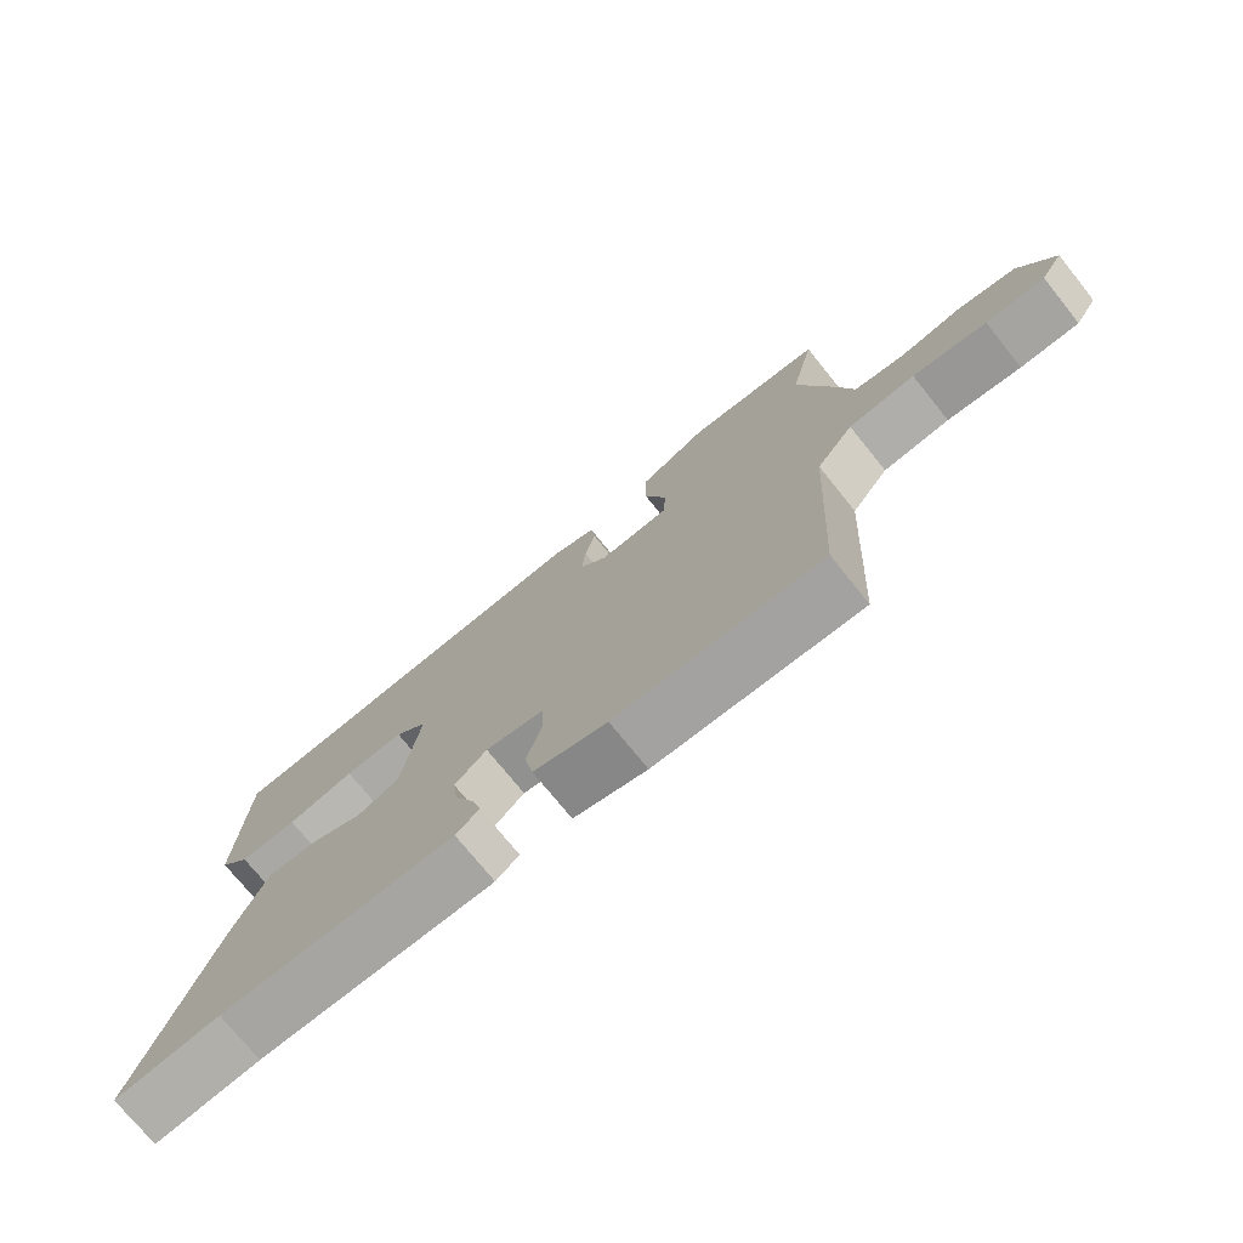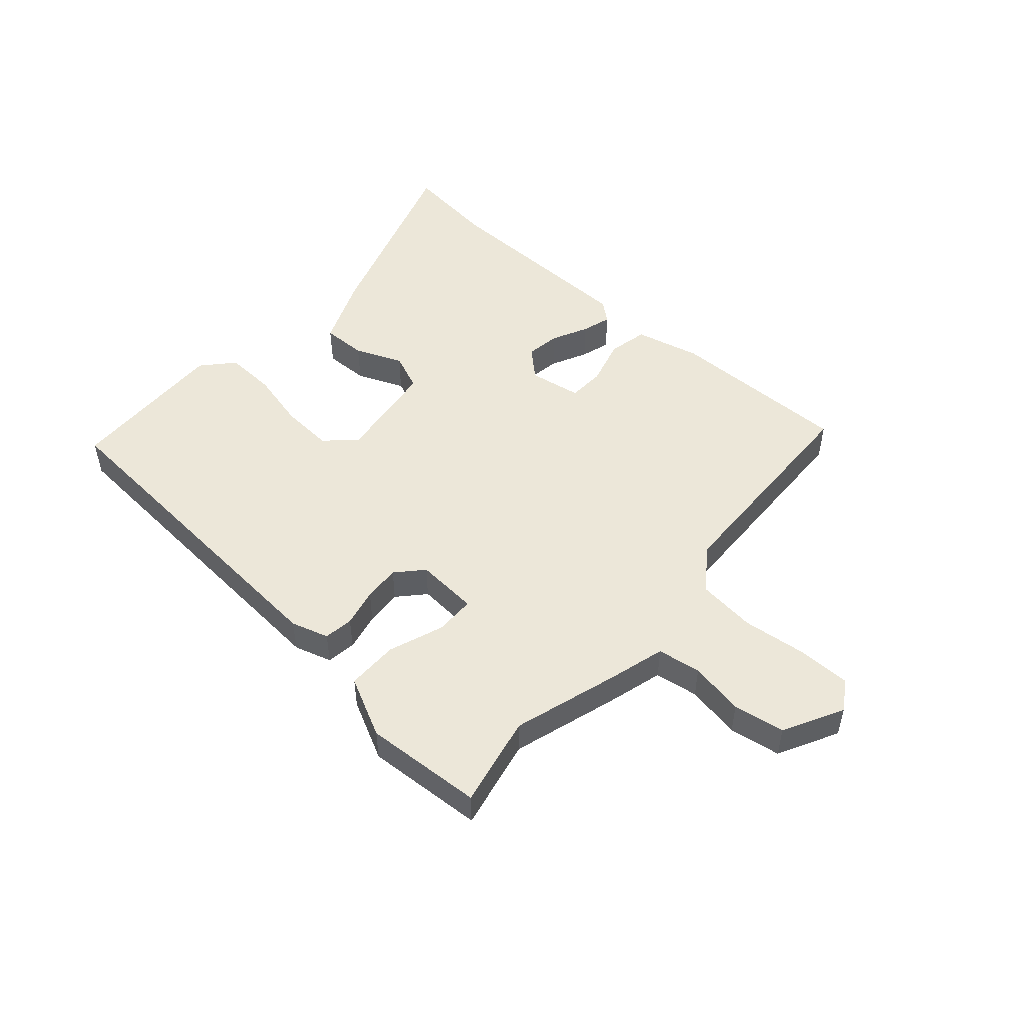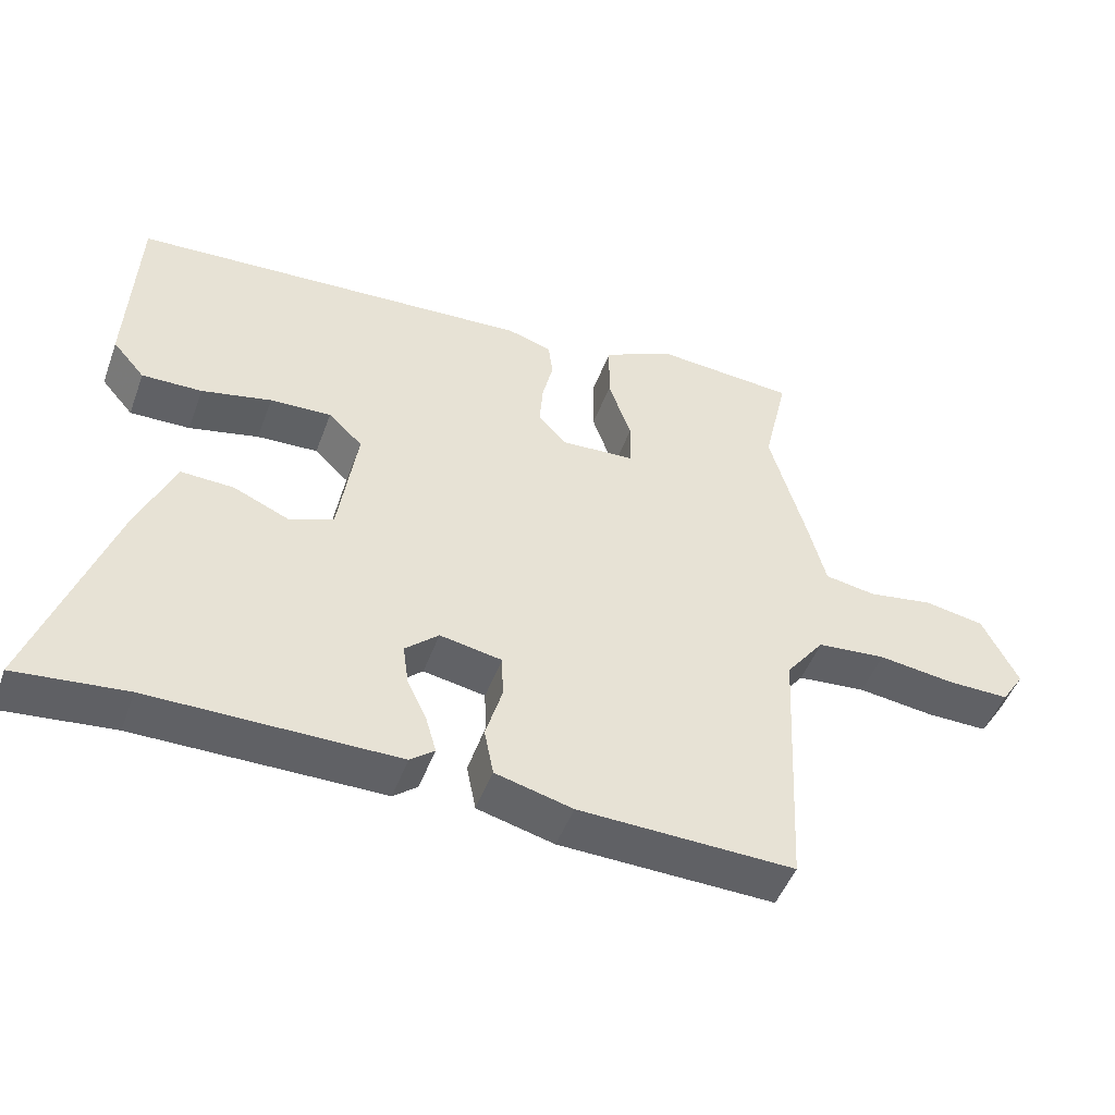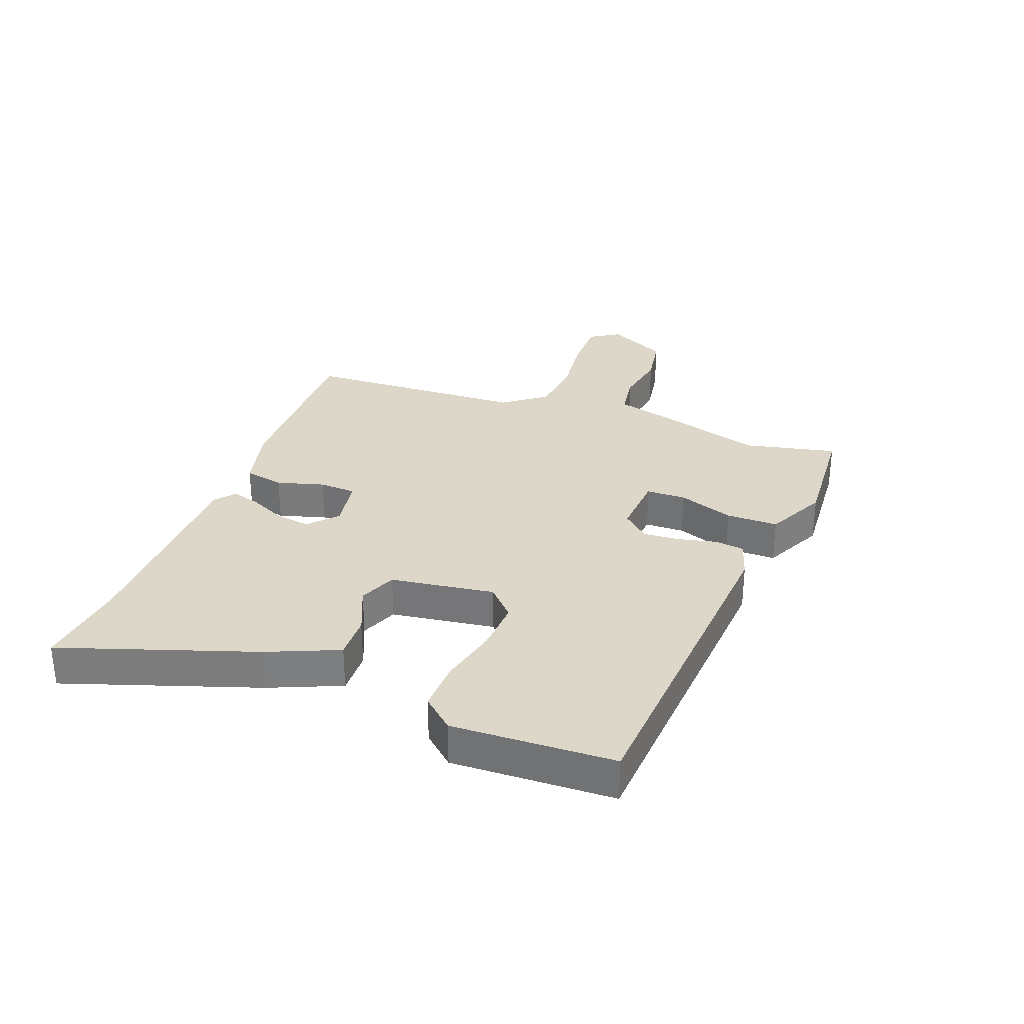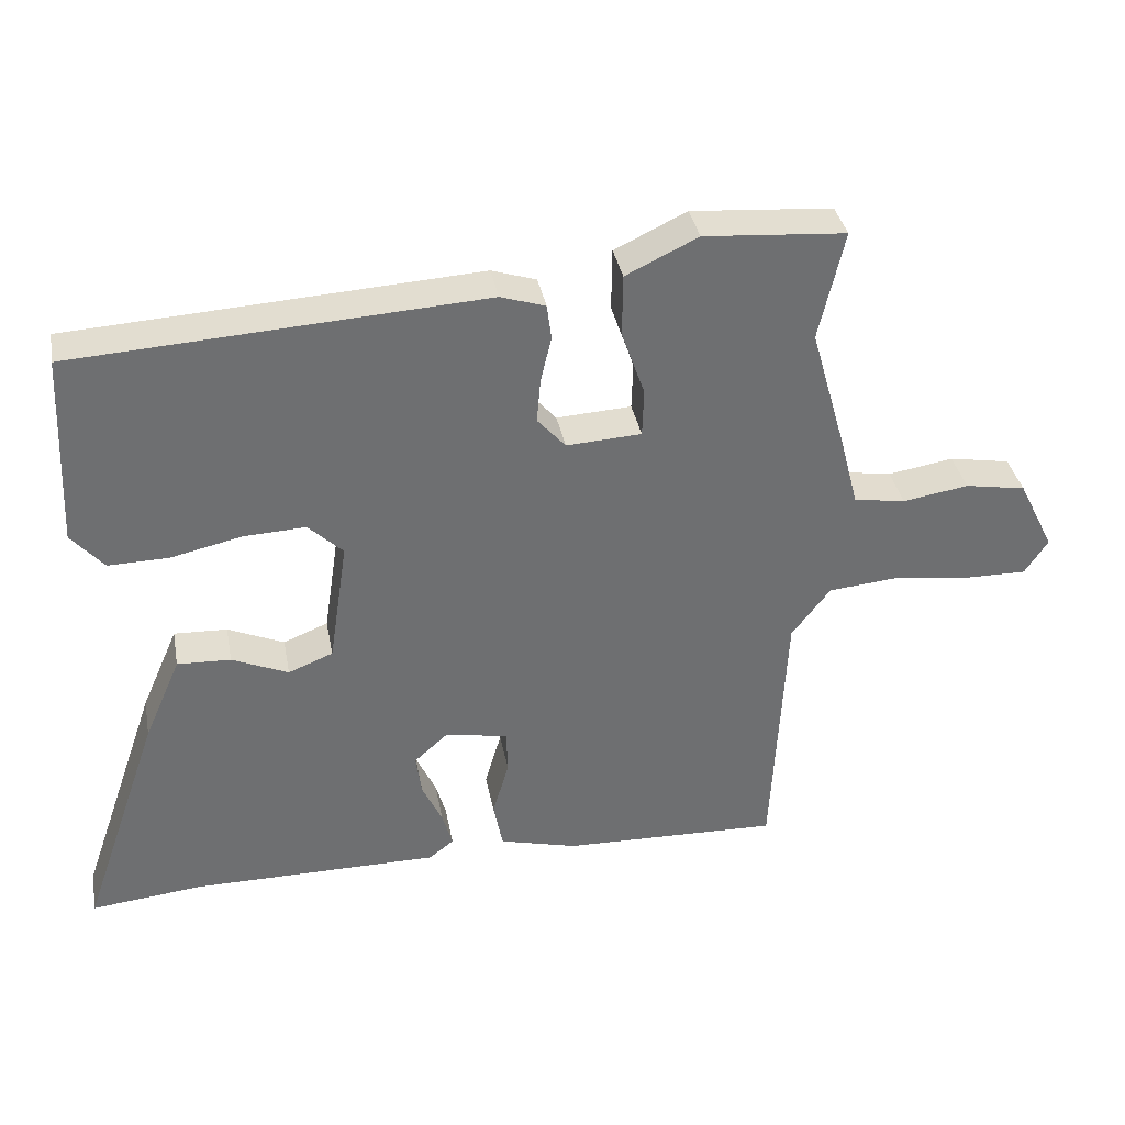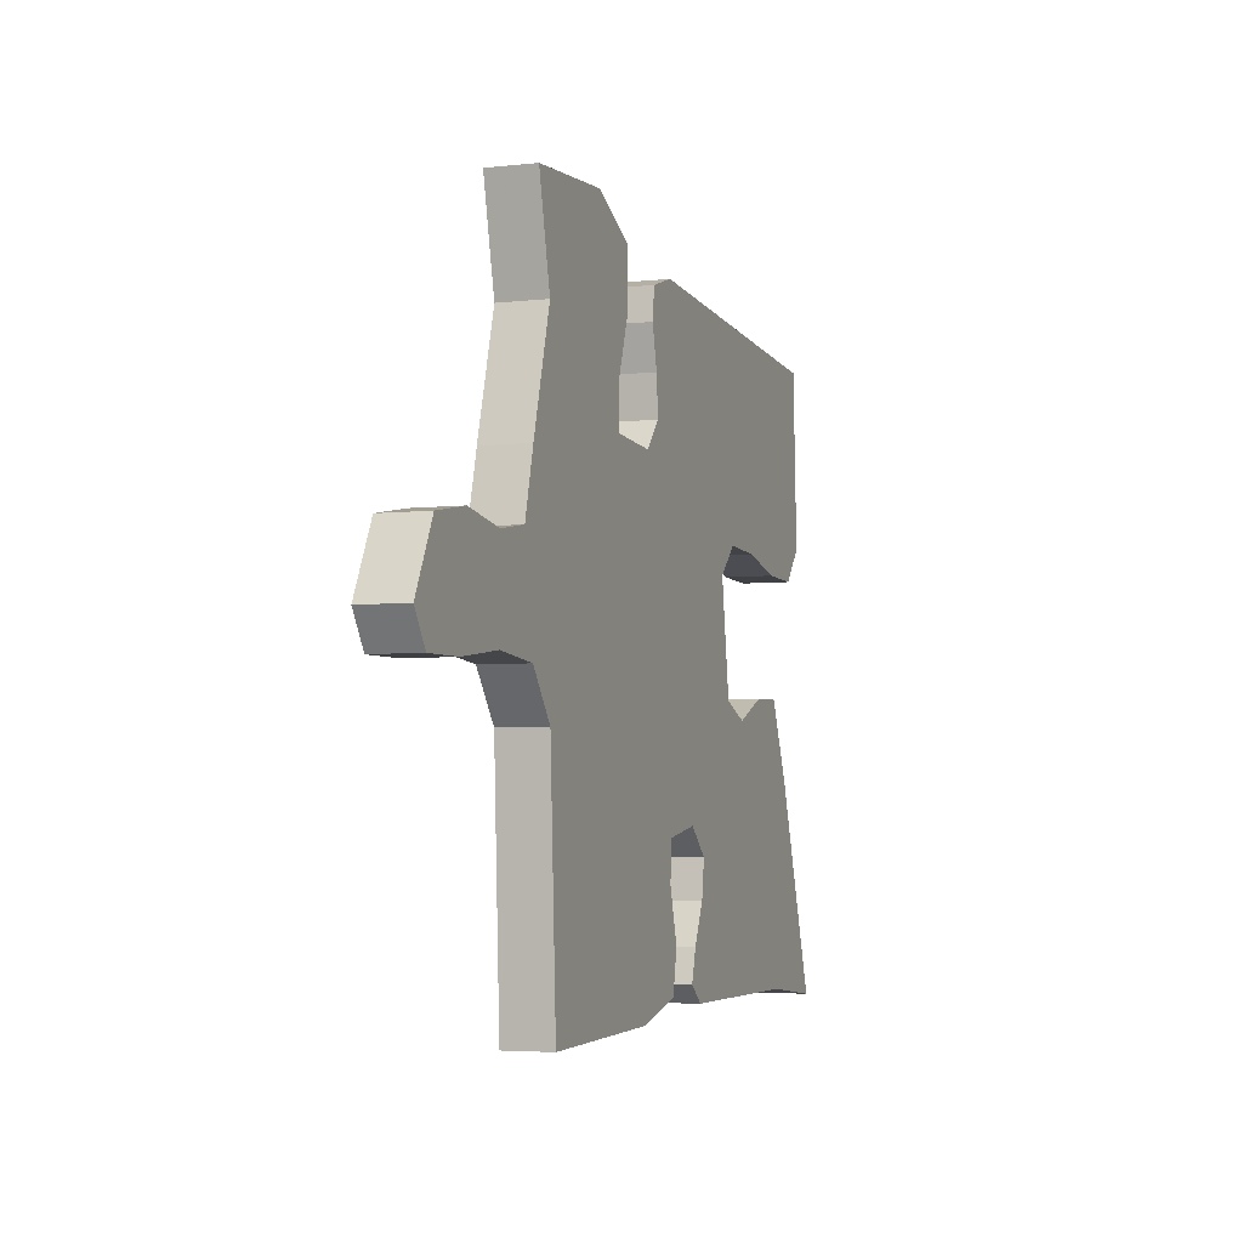
<metadata>
{"format":"obj","ext":"obj","renderer":"f3d","projection":"perspective","resolution":1024,"background":"white","views":[{"elev":-73.9,"azim":38.8,"up":"+Z"},{"elev":50.1,"azim":42.4,"up":"+Y"},{"elev":-48.5,"azim":-19.9,"up":"+Z"},{"elev":30.9,"azim":-68.9,"up":"+Y"},{"elev":36.0,"azim":-10.6,"up":"+Z"},{"elev":-4.4,"azim":110.2,"up":"+Z"}]}
</metadata>
<code>
v 0.443 0.07 -0.515
v 0.141 0.07 -0.506
v 0.033 0.07 -0.478
v 0.02 0.07 -0.412
v 0.043 0.07 -0.334
v 0.041 0.07 -0.273
v -0.046 0.07 -0.257
v -0.093 0.07 -0.299
v -0.085 0.07 -0.356
v -0.057 0.07 -0.416
v -0.043 0.07 -0.465
v -0.077 0.07 -0.492
v -0.422 0.07 -0.492
v -0.577 0.07 -0.508
v -0.467 0.07 -0.19
v -0.416 0.07 -0.073
v -0.342 0.07 -0.076
v -0.264 0.07 -0.11
v -0.202 0.07 -0.085
v -0.176 0.07 0.087
v -0.224 0.07 0.133
v -0.31 0.07 0.129
v -0.408 0.07 0.107
v -0.492 0.07 0.105
v -0.537 0.07 0.157
v -0.525 0.07 0.424
v 0.042 0.07 0.458
v 0.104 0.07 0.438
v 0.11 0.07 0.389
v 0.095 0.07 0.326
v 0.09 0.07 0.265
v 0.129 0.07 0.221
v 0.233 0.07 0.227
v 0.235 0.07 0.293
v 0.203 0.07 0.385
v 0.204 0.07 0.471
v 0.304 0.07 0.519
v 0.501 0.07 0.504
v 0.466 0.07 0.352
v 0.516 0.07 0.177
v 0.541 0.07 0.081
v 0.613 0.07 0.069
v 0.704 0.07 0.084
v 0.789 0.07 0.069
v 0.839 0.07 -0.031
v 0.807 0.07 -0.08
v 0.721 0.07 -0.079
v 0.613 0.07 -0.065
v 0.516 0.07 -0.074
v 0.462 0.07 -0.144
v 0.443 0 -0.515
v 0.141 0 -0.506
v 0.033 0 -0.478
v 0.02 0 -0.412
v 0.043 0 -0.334
v 0.041 0 -0.273
v -0.046 0 -0.257
v -0.093 0 -0.299
v -0.085 0 -0.356
v -0.057 0 -0.416
v -0.043 0 -0.465
v -0.077 0 -0.492
v -0.422 0 -0.492
v -0.577 0 -0.508
v -0.467 0 -0.19
v -0.416 0 -0.073
v -0.342 0 -0.076
v -0.264 0 -0.11
v -0.202 0 -0.085
v -0.176 0 0.087
v -0.224 0 0.133
v -0.31 0 0.129
v -0.408 0 0.107
v -0.492 0 0.105
v -0.537 0 0.157
v -0.525 0 0.424
v 0.042 0 0.458
v 0.104 0 0.438
v 0.11 0 0.389
v 0.095 0 0.326
v 0.09 0 0.265
v 0.129 0 0.221
v 0.233 0 0.227
v 0.235 0 0.293
v 0.203 0 0.385
v 0.204 0 0.471
v 0.304 0 0.519
v 0.501 0 0.504
v 0.466 0 0.352
v 0.516 0 0.177
v 0.541 0 0.081
v 0.613 0 0.069
v 0.704 0 0.084
v 0.789 0 0.069
v 0.839 0 -0.031
v 0.807 0 -0.08
v 0.721 0 -0.079
v 0.613 0 -0.065
v 0.516 0 -0.074
v 0.462 0 -0.144
f 45 46 47 48
f 45 48 49
f 42 43 44 45
f 41 42 45 49
f 39 40 41 49
f 36 37 38 39
f 34 35 36 39
f 33 34 39 49
f 32 33 49 50
f 27 28 29 30
f 27 30 31
f 26 27 31
f 25 26 31 32
f 22 23 24 25
f 21 22 25 32
f 15 16 17 18
f 13 14 15 18
f 13 18 19
f 12 13 19
f 9 10 11 12
f 8 9 12 19
f 7 8 19 20
f 2 3 4 5
f 2 5 6
f 1 2 6
f 50 1 6
f 20 21 32 50
f 6 7 20 50
f 98 97 96 95
f 99 98 95
f 95 94 93 92
f 99 95 92 91
f 99 91 90 89
f 89 88 87 86
f 89 86 85 84
f 99 89 84 83
f 100 99 83 82
f 80 79 78 77
f 81 80 77
f 81 77 76
f 82 81 76 75
f 75 74 73 72
f 82 75 72 71
f 68 67 66 65
f 68 65 64 63
f 69 68 63
f 69 63 62
f 62 61 60 59
f 69 62 59 58
f 70 69 58 57
f 55 54 53 52
f 56 55 52
f 56 52 51
f 56 51 100
f 100 82 71 70
f 100 70 57 56
f 1 51 52 2
f 2 52 53 3
f 3 53 54 4
f 4 54 55 5
f 5 55 56 6
f 6 56 57 7
f 7 57 58 8
f 8 58 59 9
f 9 59 60 10
f 10 60 61 11
f 11 61 62 12
f 12 62 63 13
f 13 63 64 14
f 14 64 65 15
f 15 65 66 16
f 16 66 67 17
f 17 67 68 18
f 18 68 69 19
f 19 69 70 20
f 20 70 71 21
f 21 71 72 22
f 22 72 73 23
f 23 73 74 24
f 24 74 75 25
f 25 75 76 26
f 26 76 77 27
f 27 77 78 28
f 28 78 79 29
f 29 79 80 30
f 30 80 81 31
f 31 81 82 32
f 32 82 83 33
f 33 83 84 34
f 34 84 85 35
f 35 85 86 36
f 36 86 87 37
f 37 87 88 38
f 38 88 89 39
f 39 89 90 40
f 40 90 91 41
f 41 91 92 42
f 42 92 93 43
f 43 93 94 44
f 44 94 95 45
f 45 95 96 46
f 46 96 97 47
f 47 97 98 48
f 48 98 99 49
f 49 99 100 50
f 50 100 51 1

</code>
